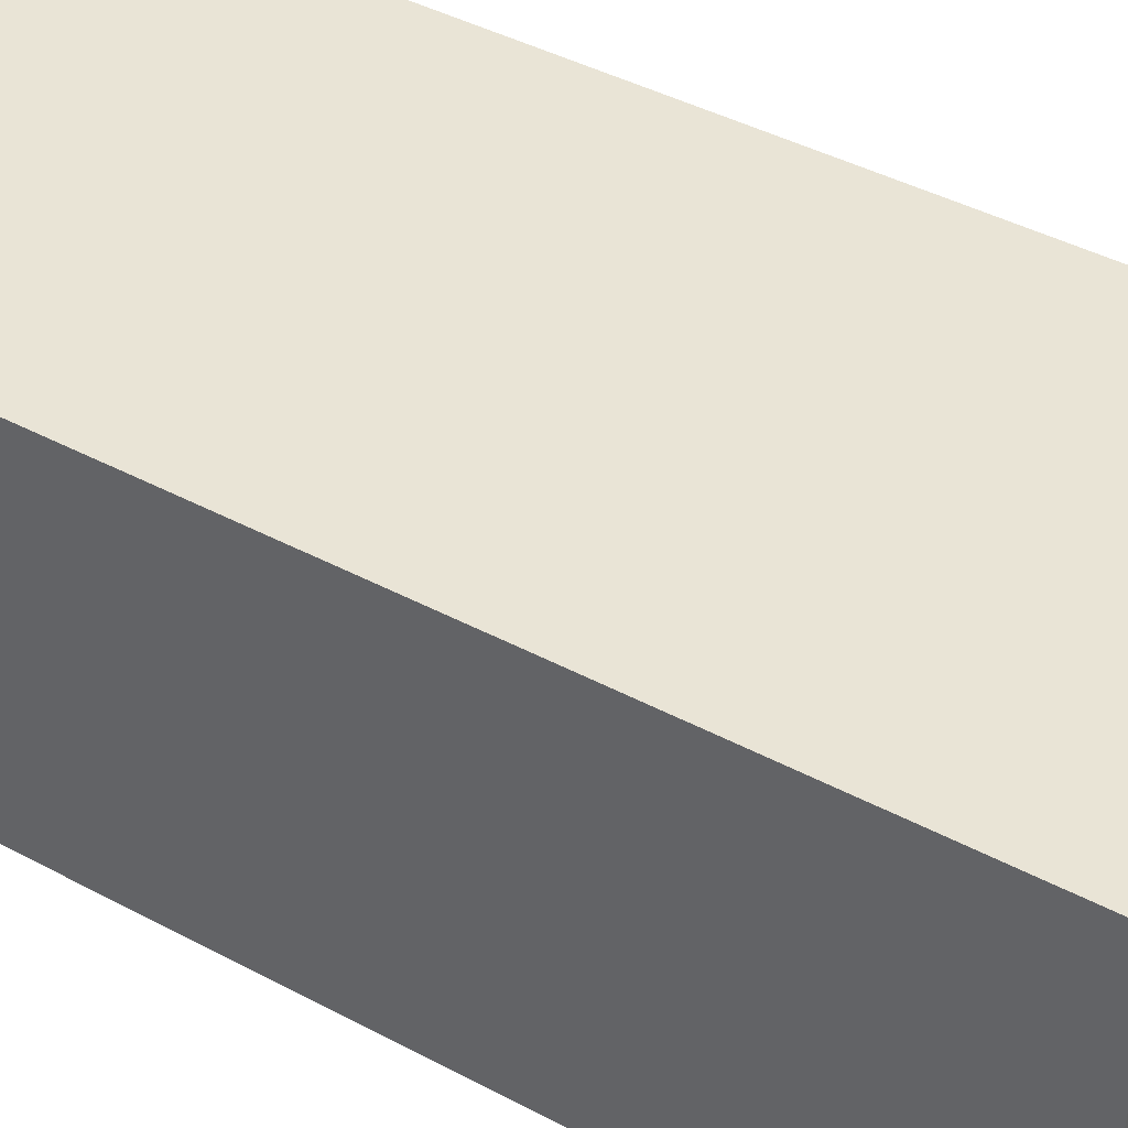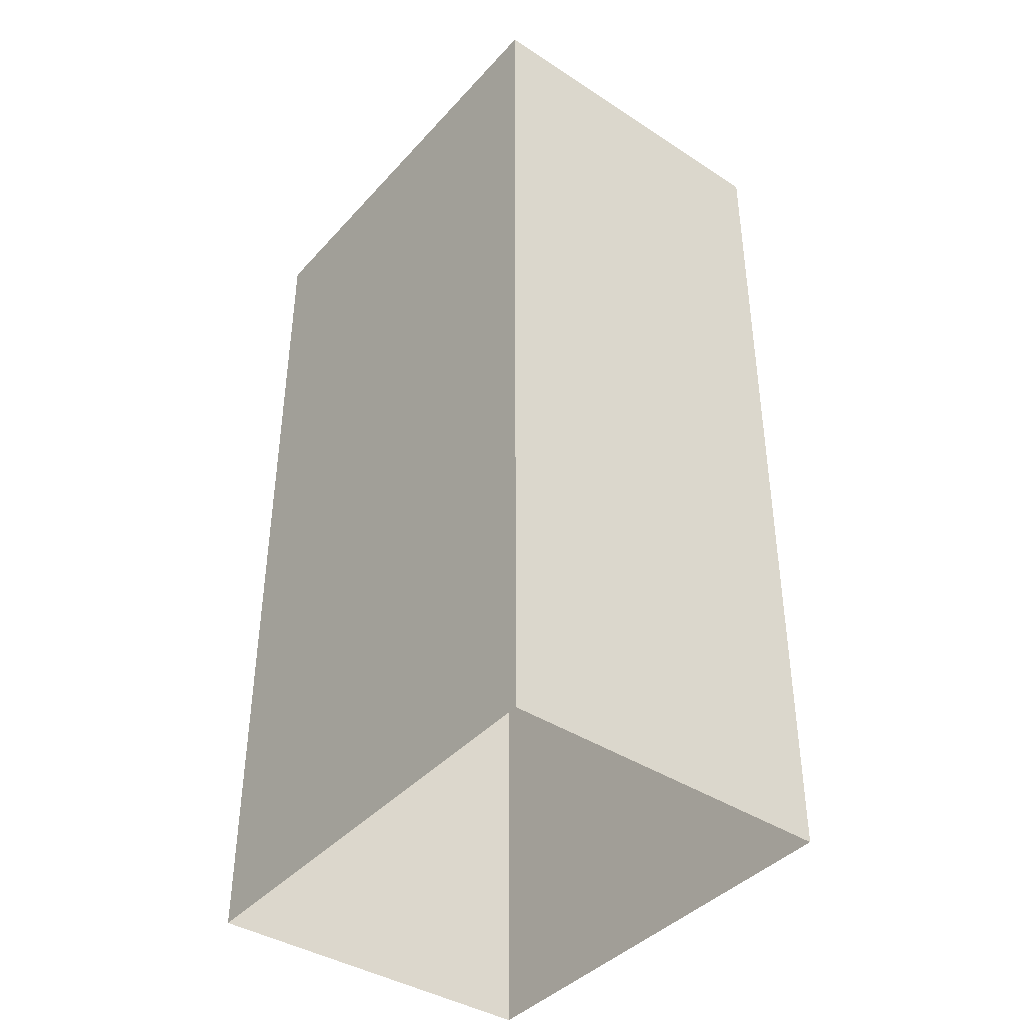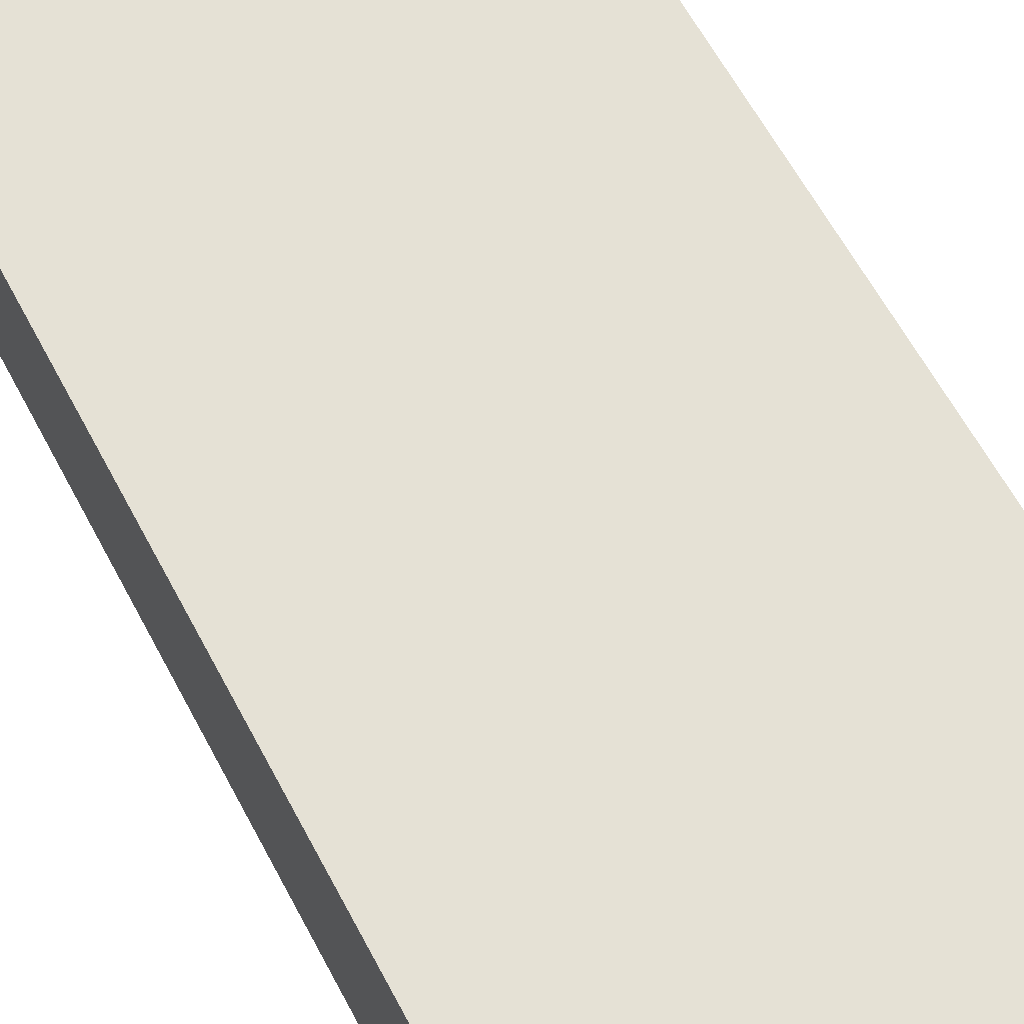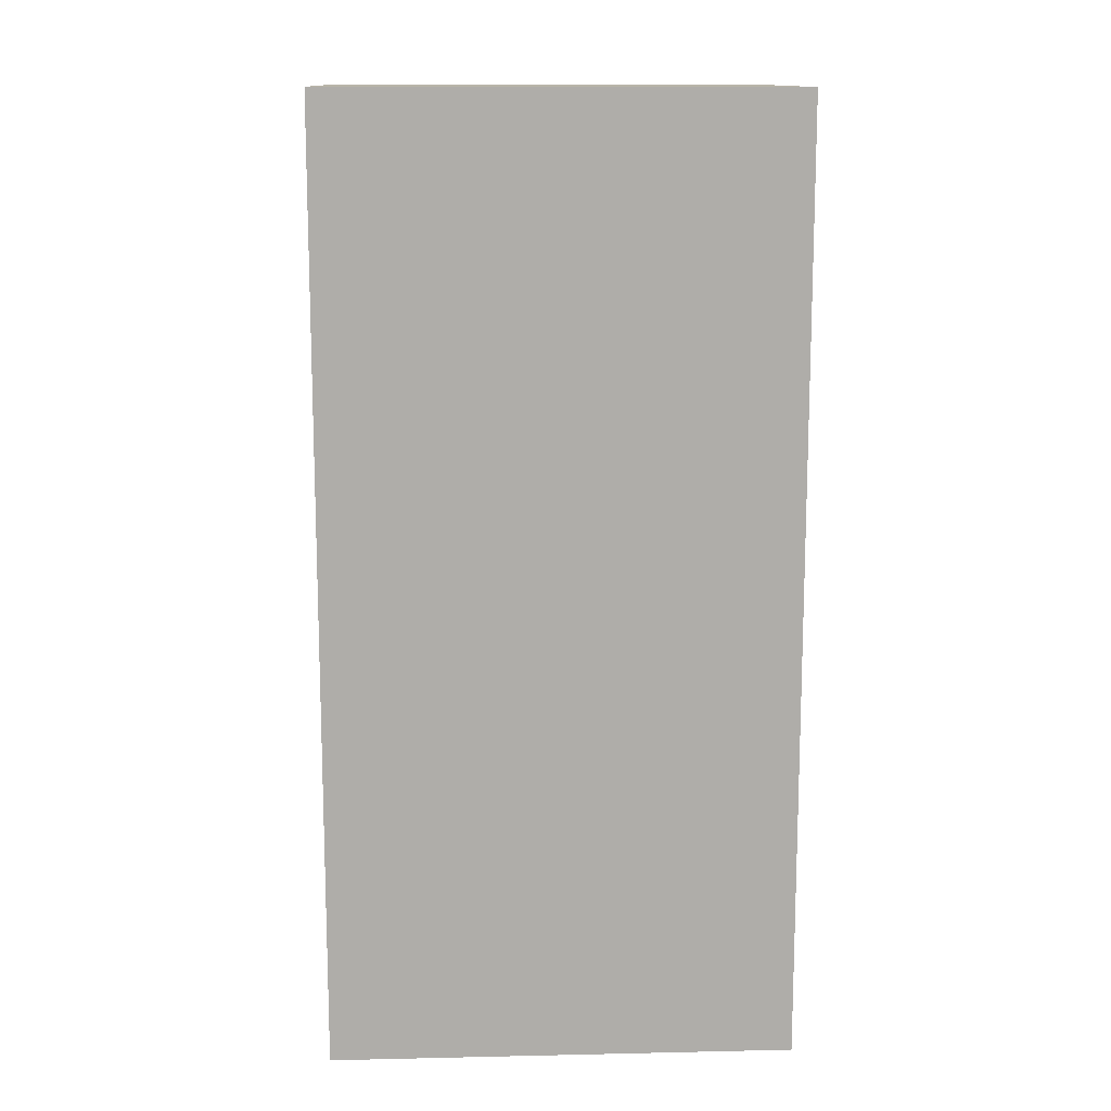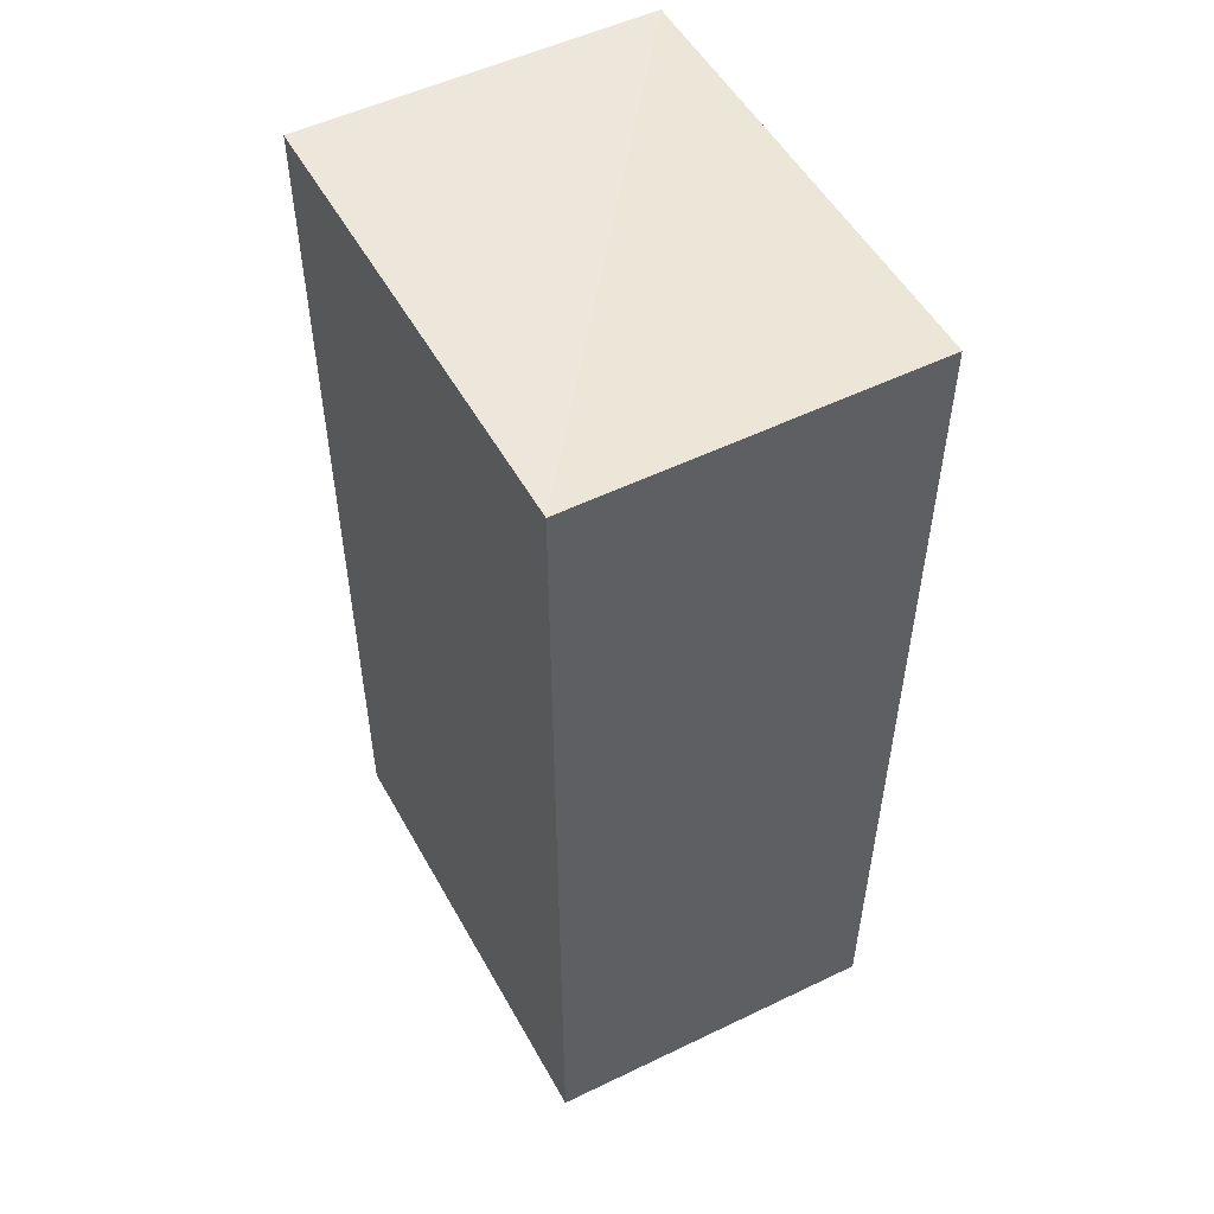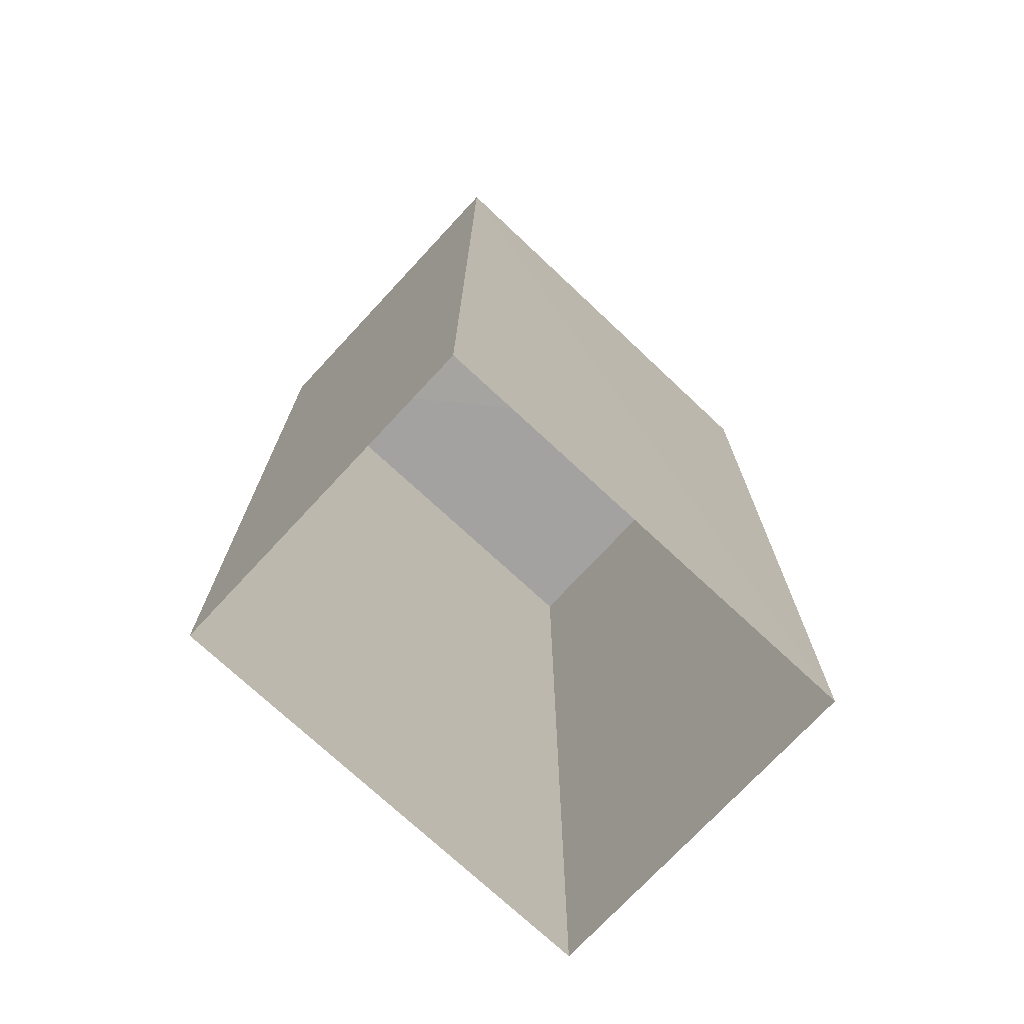
<metadata>
{"format":"obj","ext":"obj","renderer":"f3d","projection":"perspective","resolution":1024,"background":"white","views":[{"elev":43.4,"azim":-57.9,"up":"+Y"},{"elev":-40.8,"azim":-129.7,"up":"+Z"},{"elev":63.6,"azim":151.7,"up":"+Y"},{"elev":13.0,"azim":-4.6,"up":"+Z"},{"elev":52.5,"azim":-120.0,"up":"+Z"},{"elev":-72.9,"azim":-44.4,"up":"+Z"}]}
</metadata>
<code>
v -3.142e+05 4.18e+04 46.22
v -3.142e+05 4.18e+04 46.22
v -3.142e+05 4.18e+04 46.22
v -3.142e+05 4.18e+04 46.22
v -3.142e+05 4.18e+04 50.97
v -3.142e+05 4.18e+04 50.97
v -3.142e+05 4.18e+04 50.97
v -3.142e+05 4.18e+04 50.97
f 1 2 3
f 1 4 2
f 5 6 7
f 5 8 6
f 7 1 3
f 7 6 1
f 8 4 1
f 6 8 1
f 5 2 4
f 8 5 4
f 5 3 2
f 5 7 3

</code>
